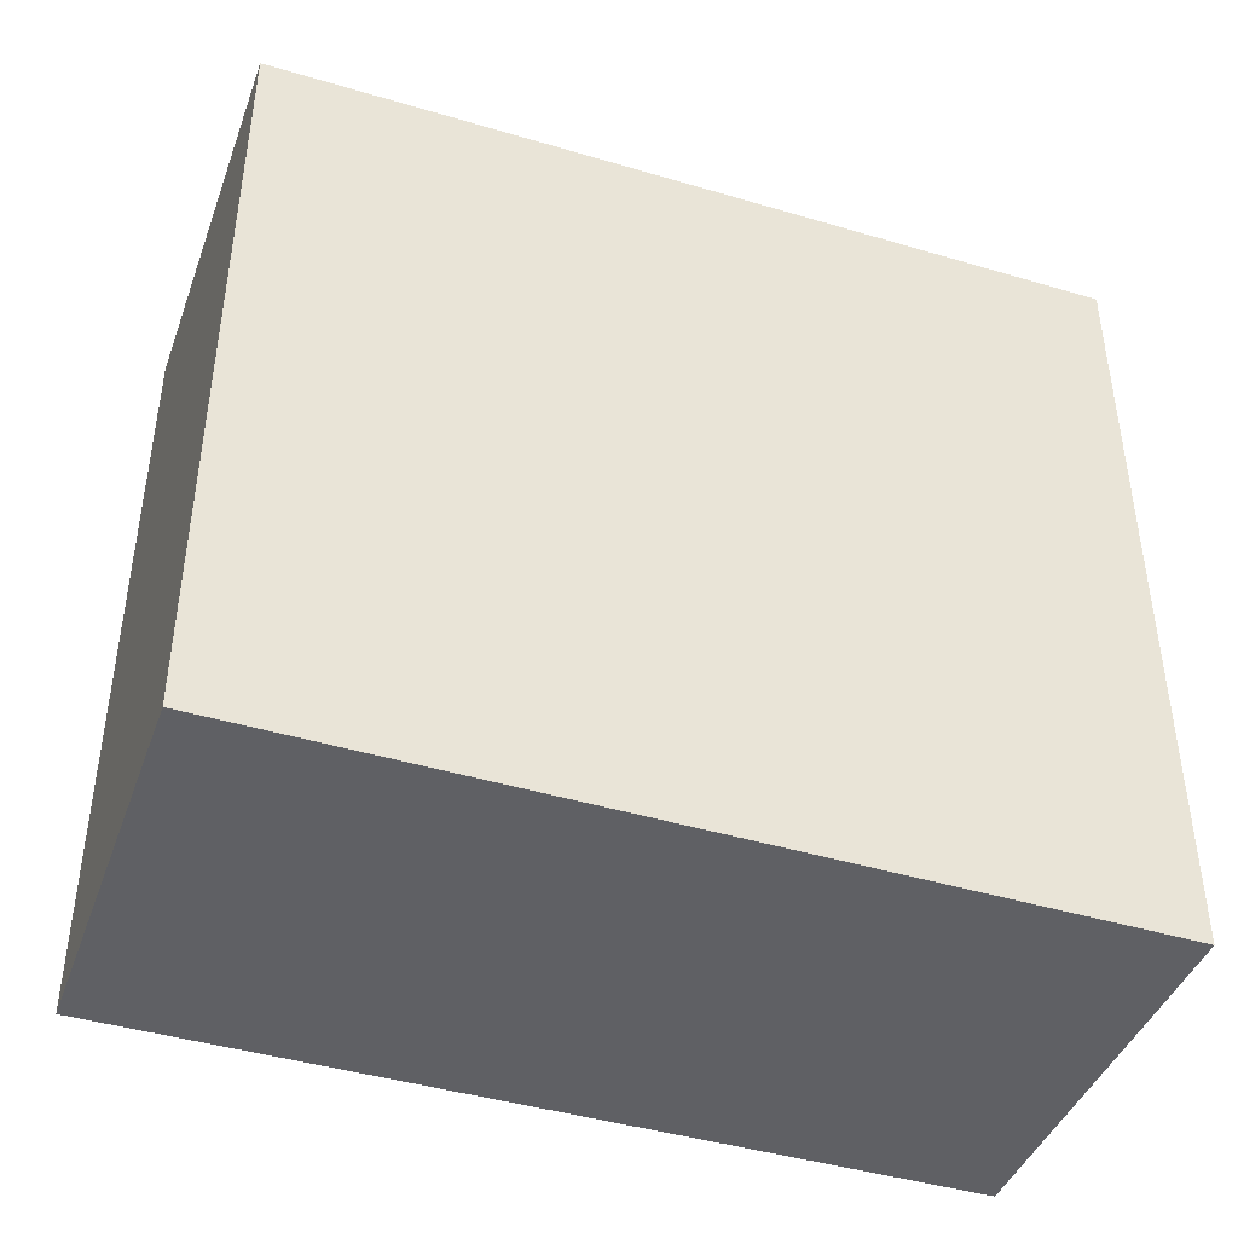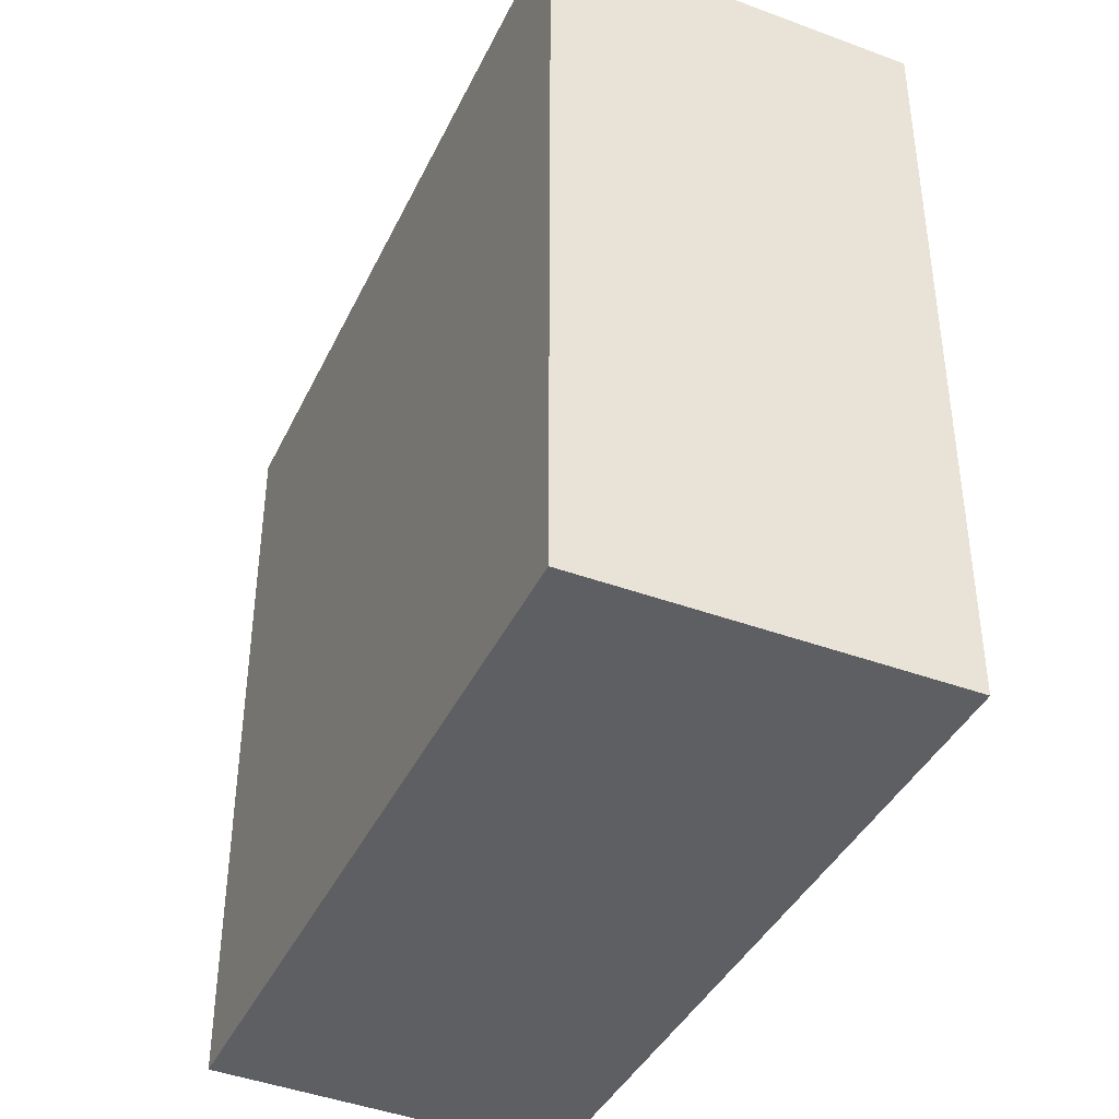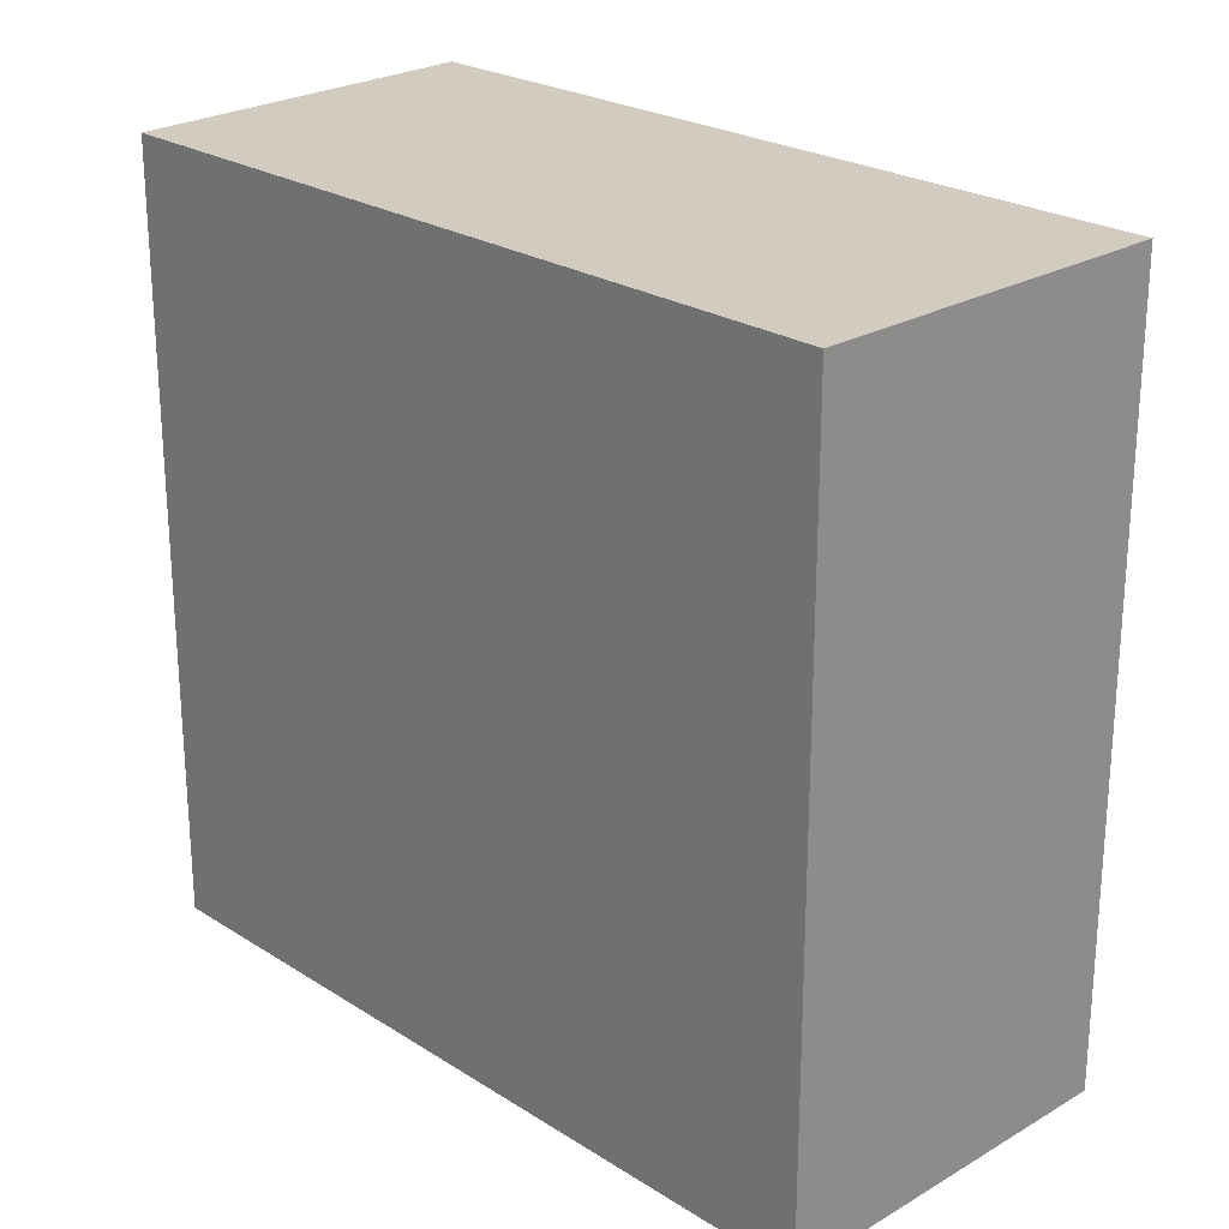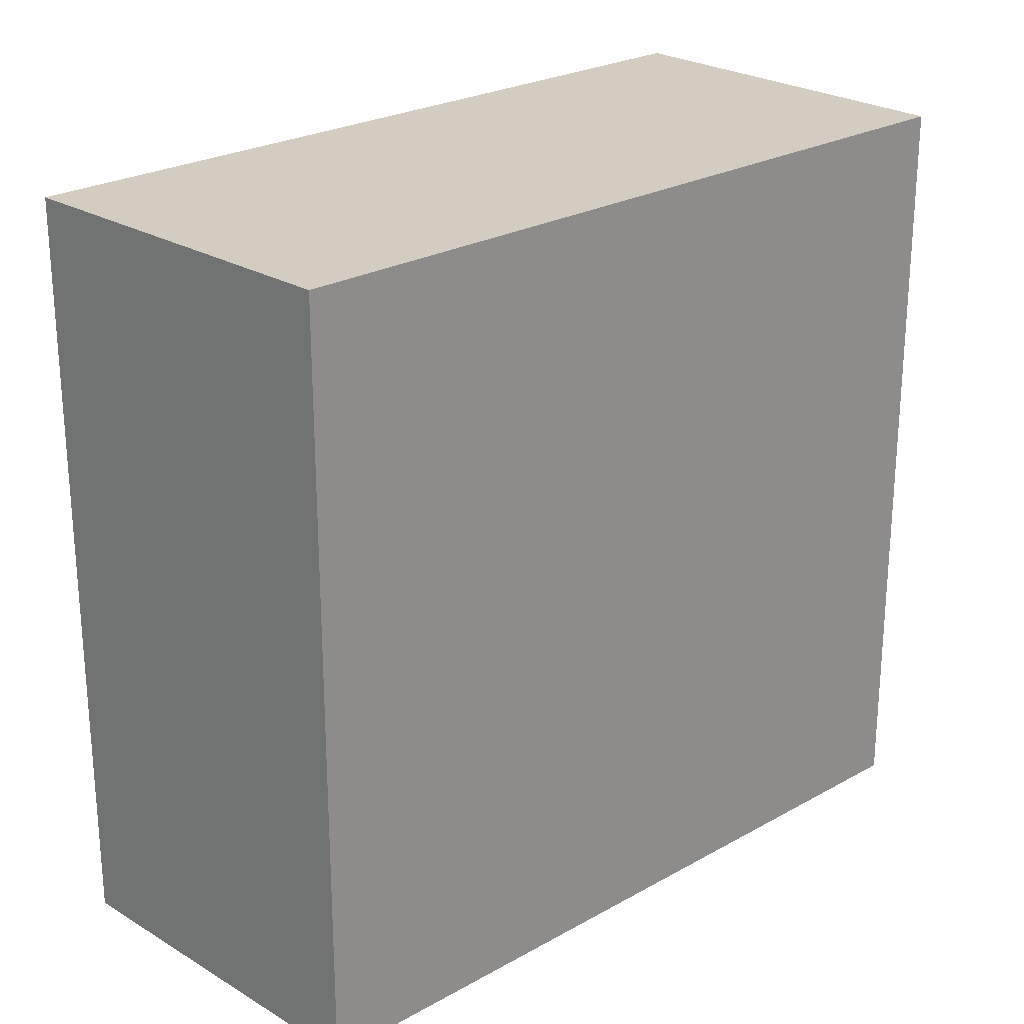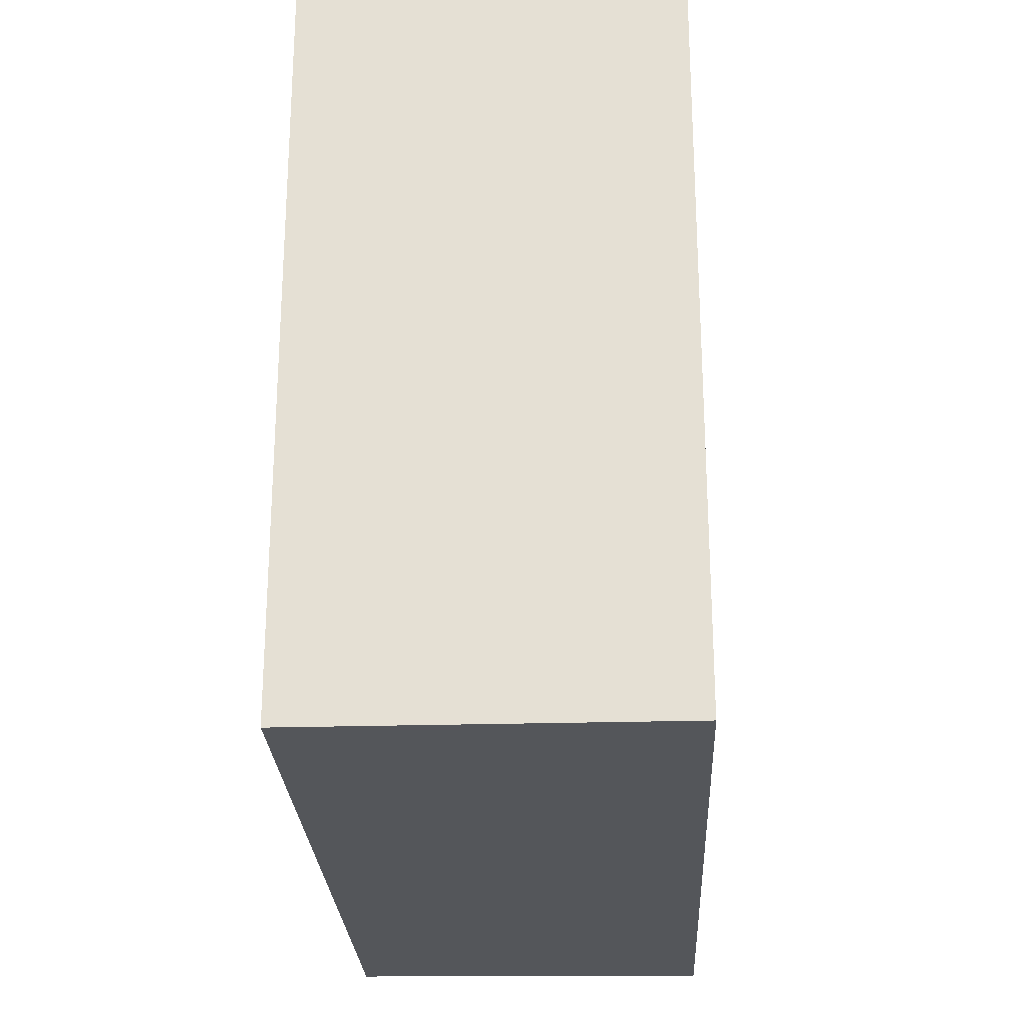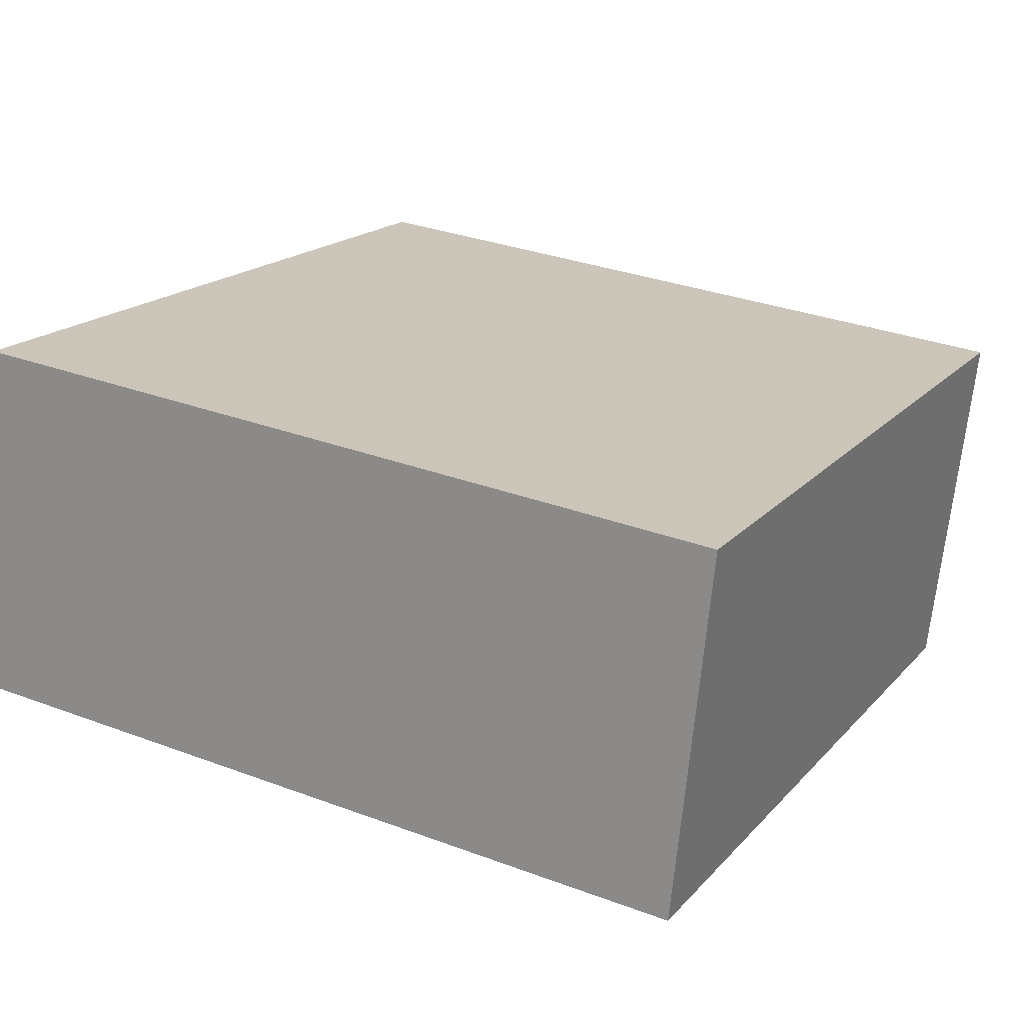
<metadata>
{"format":"obj","ext":"obj","renderer":"f3d","projection":"perspective","resolution":1024,"background":"white","views":[{"elev":-44.4,"azim":-32.3,"up":"+Y"},{"elev":-40.6,"azim":-127.4,"up":"+Y"},{"elev":24.1,"azim":-147.2,"up":"+Y"},{"elev":24.5,"azim":123.7,"up":"+Y"},{"elev":-25.7,"azim":-100.5,"up":"+Y"},{"elev":32.1,"azim":117.6,"up":"+Z"}]}
</metadata>
<code>
v  3.288 2.94 -0.677
v  0 2.94 1.8e-16
v  3.022 2.94 0.705
v  0.323 2.94 -1.393
v  3.022 -4.317e-17 0.705
v  3.288 4.145e-17 -0.677
v  0.323 8.53e-17 -1.393
v  0 0 0
g defaultobject
f 1 2 3
f 2 1 4
f 5 1 3
f 1 5 6
f 6 4 1
f 4 6 7
f 7 2 4
f 2 7 8
f 8 3 2
f 3 8 5
f 8 6 5
f 6 8 7

</code>
